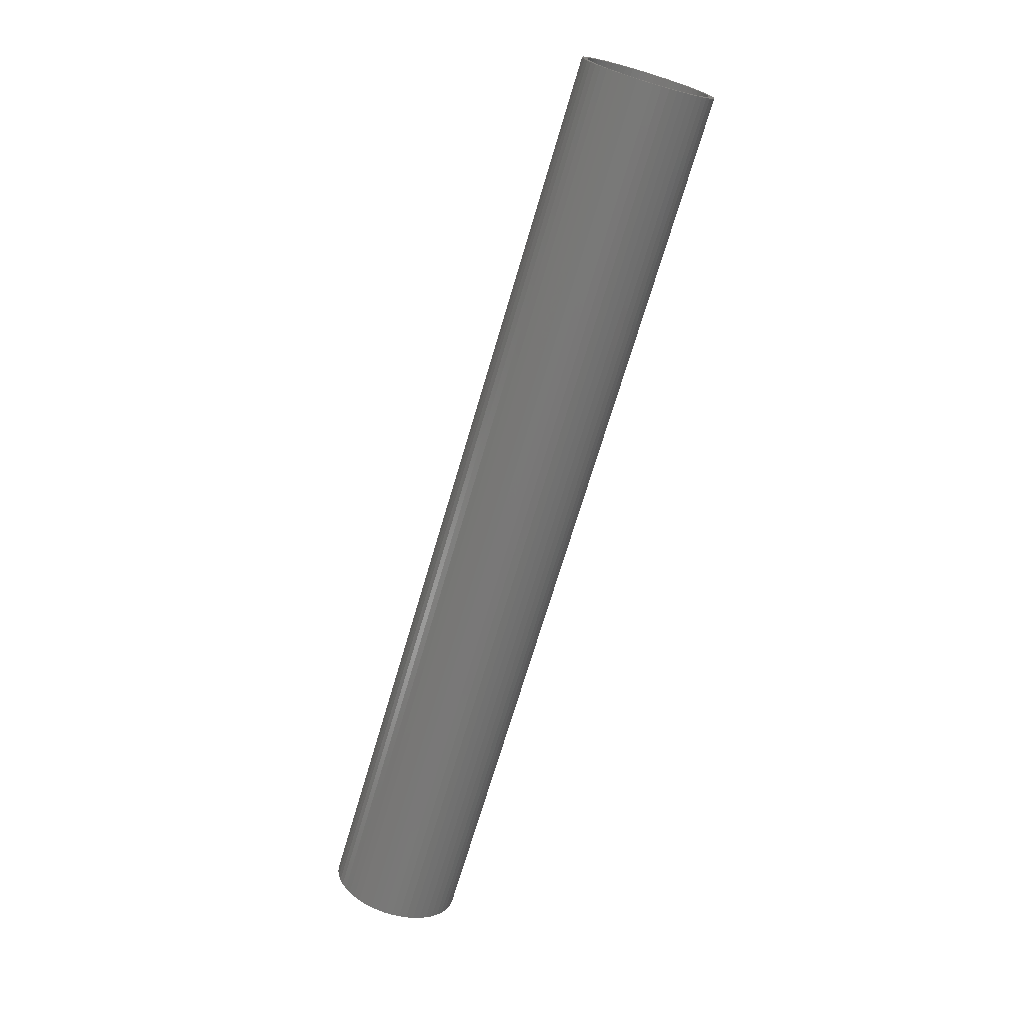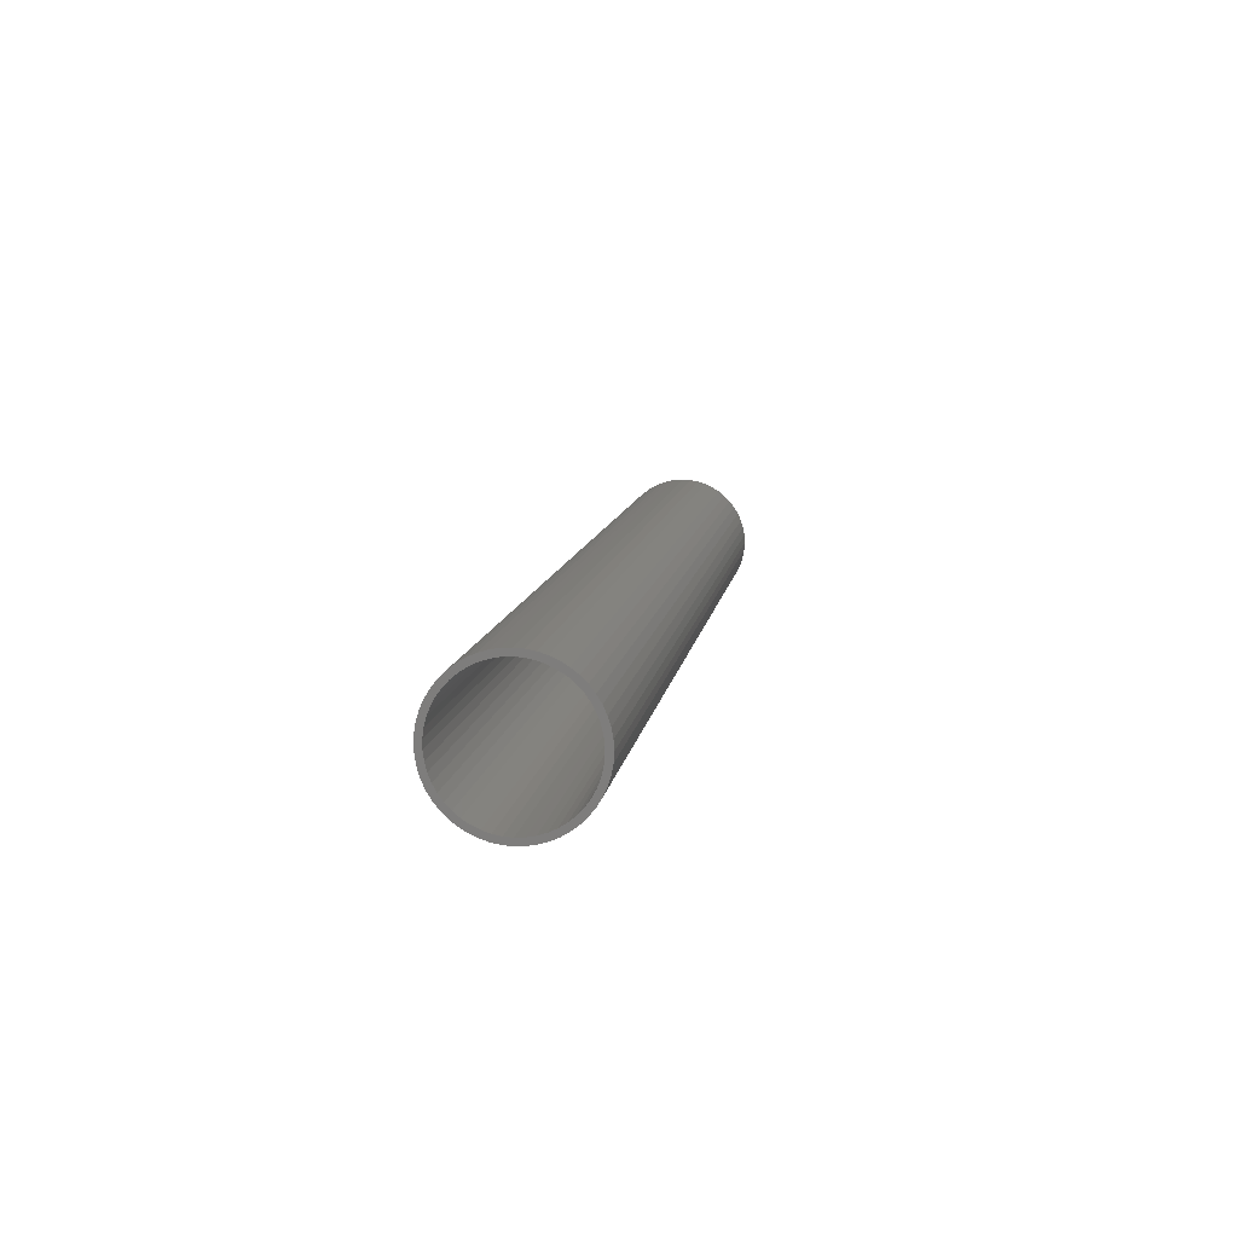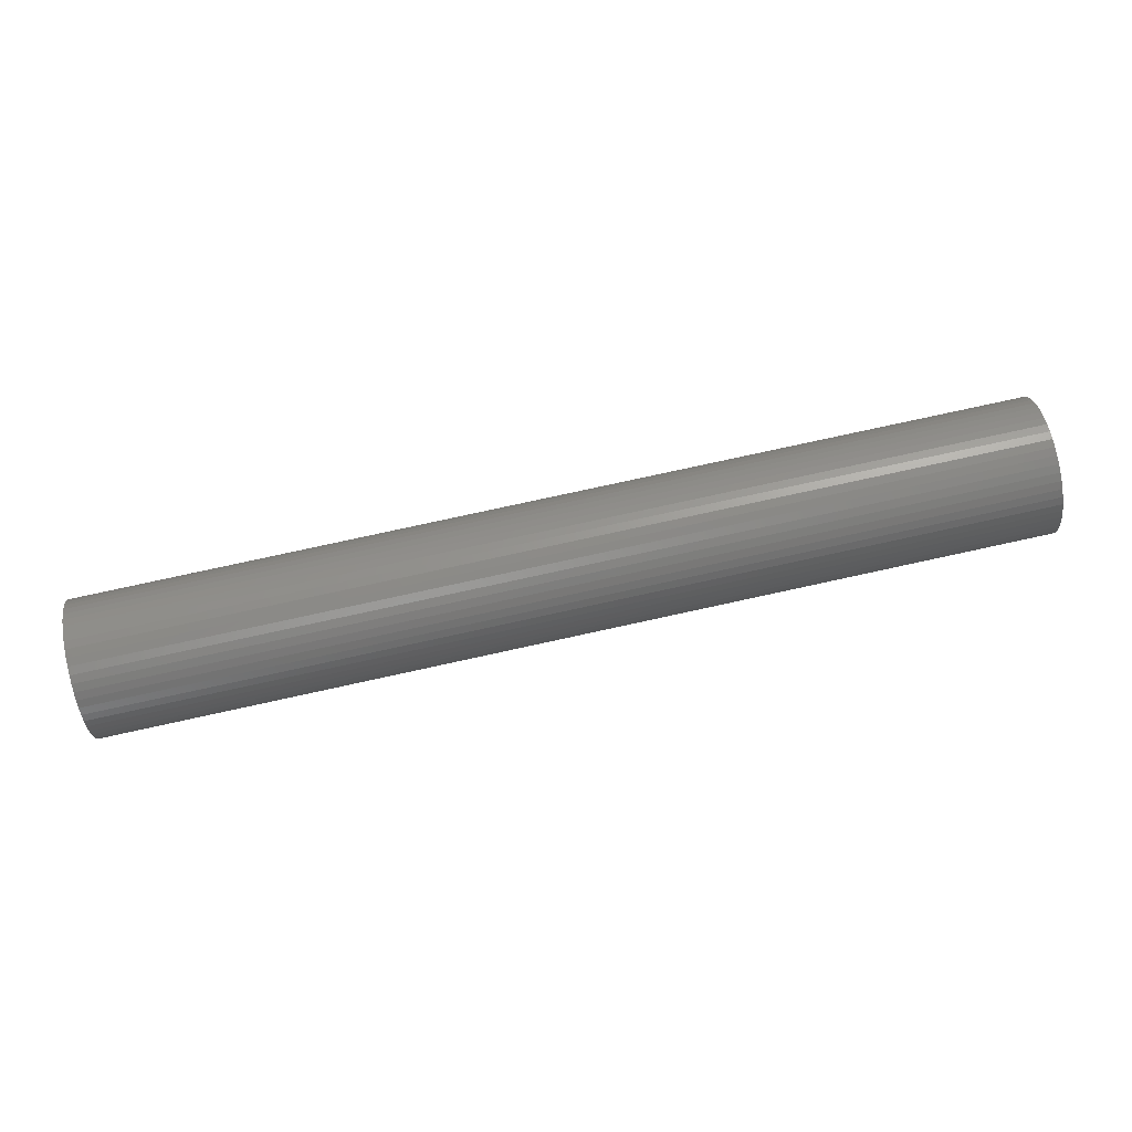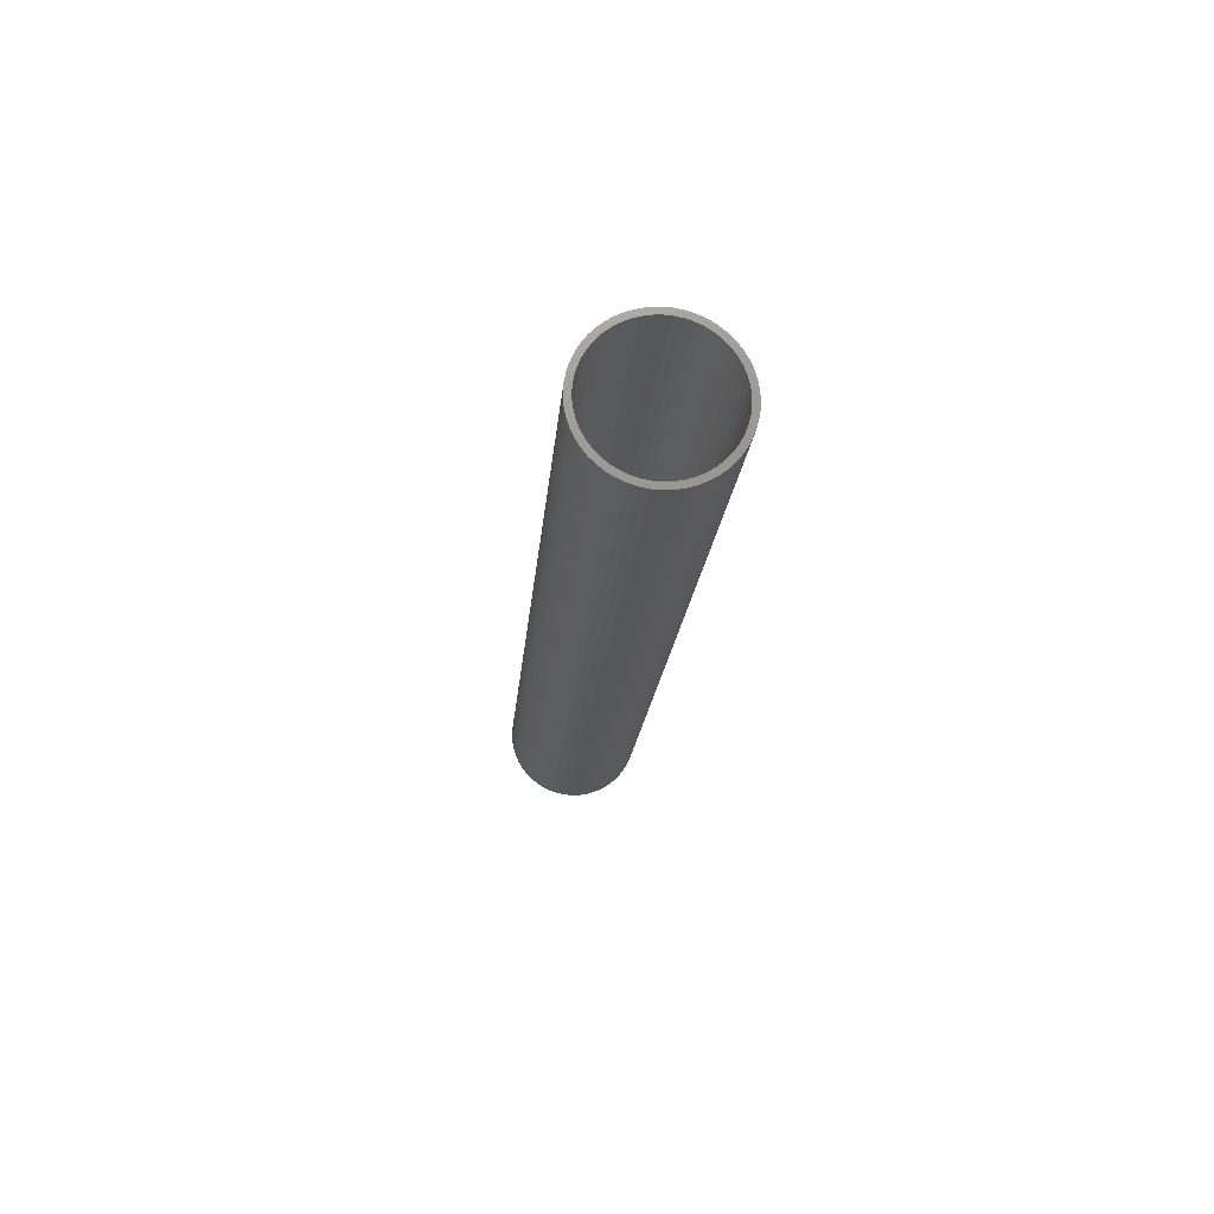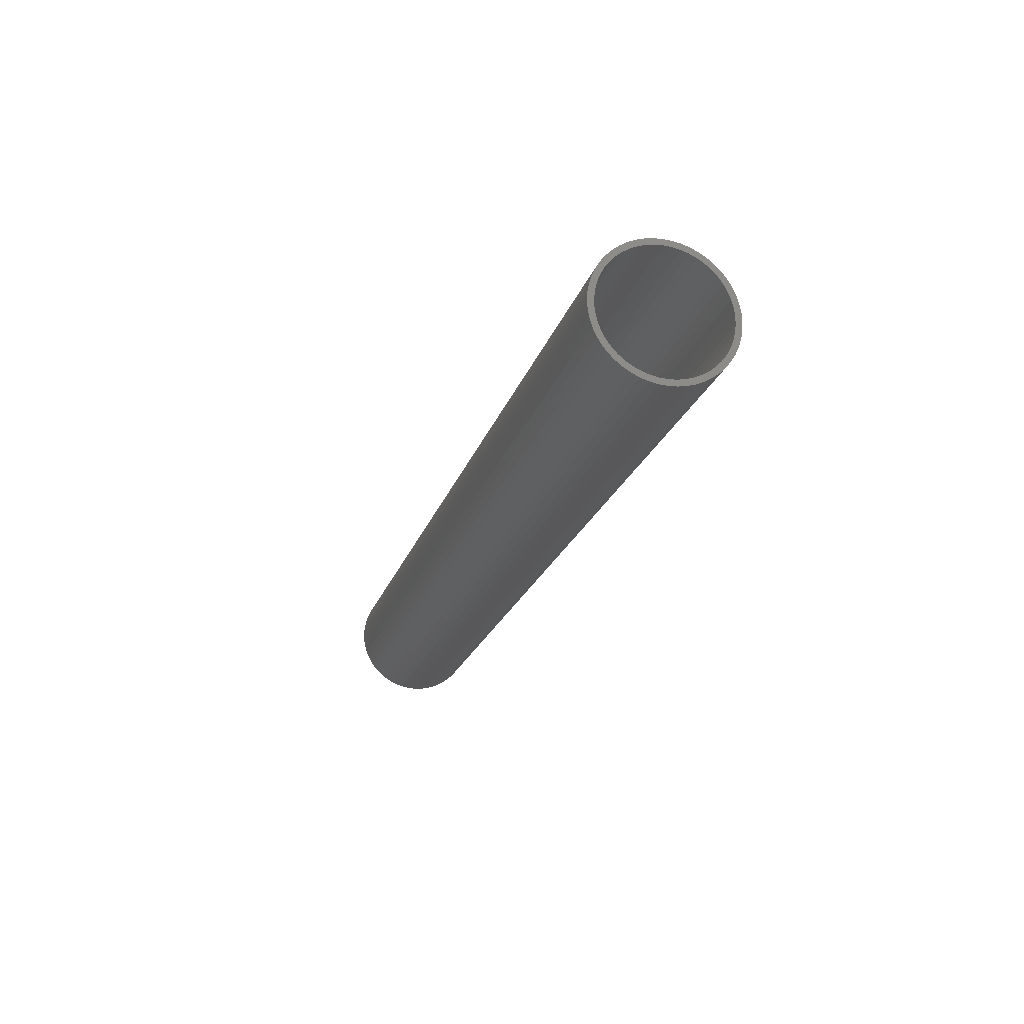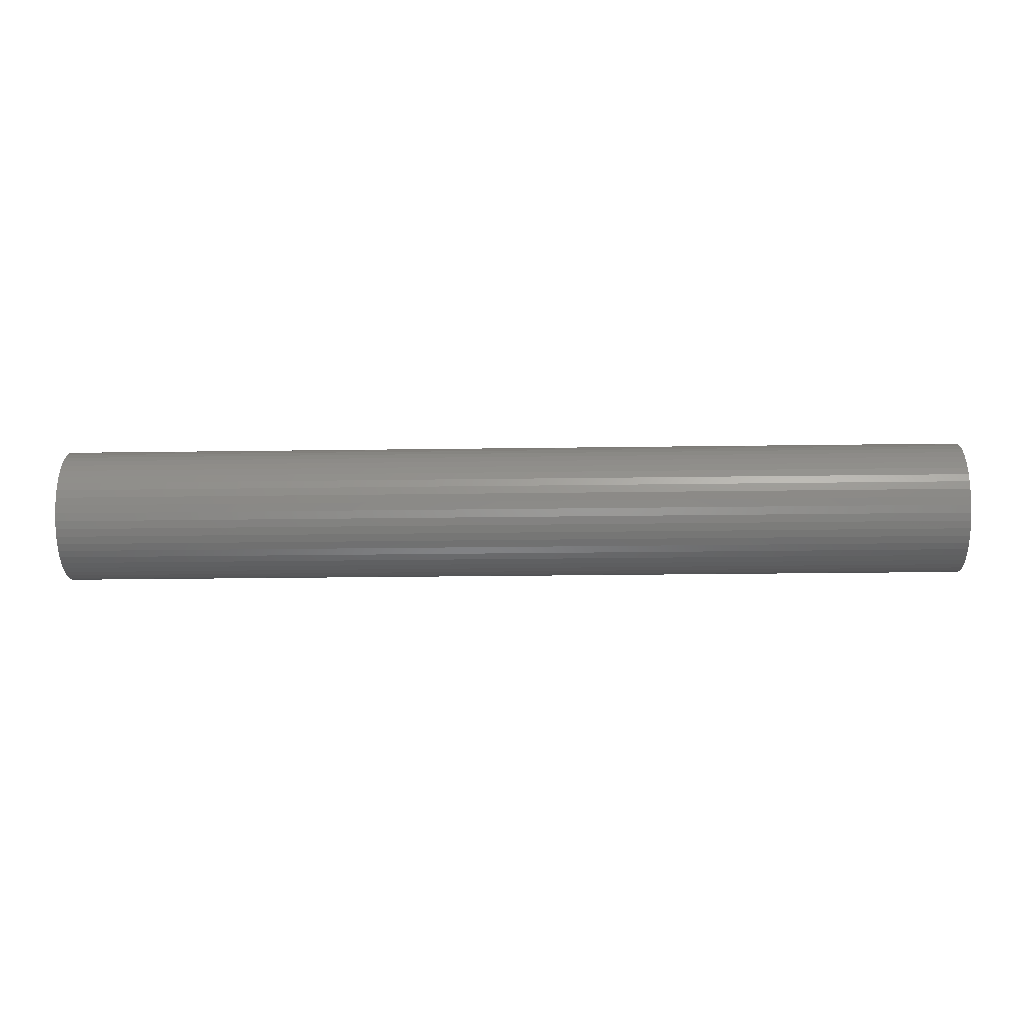
<metadata>
{"format":"stl","ext":"stl","renderer":"f3d","projection":"perspective","resolution":1024,"background":"white","views":[{"elev":-70.9,"azim":-106.5,"up":"+Y"},{"elev":10.6,"azim":-81.4,"up":"+Z"},{"elev":78.5,"azim":-12.3,"up":"+Z"},{"elev":-17.8,"azim":85.4,"up":"+Z"},{"elev":-21.4,"azim":74.4,"up":"+Z"},{"elev":-23.4,"azim":-178.6,"up":"+Z"}]}
</metadata>
<code>
# stl→obj: 204 verts, 408 faces
v 736.1 -20.89 -18.5
v 736.1 -18.5 -20.89
v 736.1 -17.39 -18.52
v 736.1 -19.57 -16.19
v 736.1 -22.97 -15.85
v 736.1 -14.93 -20.55
v 736.1 -15.85 -22.97
v 736.1 -21.45 -13.61
v 736.1 -24.71 -12.97
v 736.1 -12.24 -22.26
v 736.1 -12.97 -24.71
v 736.1 -22.98 -10.81
v 736.1 -26.09 -9.895
v 736.1 -9.895 -26.09
v 736.1 -9.35 -23.62
v 736.1 -24.16 -7.849
v 736.1 -27.09 -6.678
v 736.1 -6.678 -27.09
v 736.1 -6.317 -24.6
v 736.1 -24.95 -4.759
v 736.1 -27.7 -3.364
v 736.1 -3.183 -25.2
v 736.1 -3.364 -27.7
v 736.1 -27.9 -2.991e-14
v 736.1 -25.35 -1.595
v 736.1 5.299e-14 -27.9
v 736.1 -3.073e-14 -25.4
v 736.1 3.364 -27.7
v 736.1 -27.7 3.364
v 736.1 -25.35 1.595
v 736.1 3.183 -25.2
v 736.1 6.678 -27.09
v 736.1 -27.09 6.678
v 736.1 -24.95 4.759
v 736.1 6.317 -24.6
v 736.1 -24.16 7.849
v 736.1 -26.09 9.895
v 736.1 9.895 -26.09
v 736.1 9.35 -23.62
v 736.1 -22.98 10.81
v 736.1 -24.71 12.97
v 736.1 12.97 -24.71
v 736.1 12.24 -22.26
v 736.1 -21.45 13.61
v 736.1 -22.97 15.85
v 736.1 15.85 -22.97
v 736.1 14.93 -20.55
v 736.1 -19.57 16.19
v 736.1 -20.89 18.5
v 736.1 18.5 -20.89
v 736.1 17.39 -18.52
v 736.1 -17.39 18.52
v 736.1 -18.5 20.89
v 736.1 20.89 -18.5
v 736.1 19.57 -16.19
v 736.1 -14.93 20.55
v 736.1 22.97 -15.85
v 736.1 -15.85 22.97
v 736.1 21.45 -13.61
v 736.1 -12.24 22.26
v 736.1 24.71 -12.97
v 736.1 -12.97 24.71
v 736.1 22.98 -10.81
v 736.1 -9.35 23.62
v 736.1 26.09 -9.895
v 736.1 -9.895 26.09
v 736.1 24.16 -7.849
v 736.1 -6.317 24.6
v 736.1 27.09 -6.678
v 736.1 24.95 -4.759
v 736.1 -6.678 27.09
v 736.1 -3.183 25.2
v 736.1 27.7 -3.364
v 736.1 25.35 -1.595
v 736.1 -3.364 27.7
v 736.1 0 25.4
v 736.1 0 27.9
v 736.1 27.9 1.41e-14
v 736.1 25.35 1.595
v 736.1 3.183 25.2
v 736.1 3.364 27.7
v 736.1 27.7 3.364
v 736.1 24.95 4.759
v 736.1 6.317 24.6
v 736.1 6.678 27.09
v 736.1 24.16 7.849
v 736.1 27.09 6.678
v 736.1 22.98 10.81
v 736.1 26.09 9.895
v 736.1 9.35 23.62
v 736.1 9.895 26.09
v 736.1 21.45 13.61
v 736.1 24.71 12.97
v 736.1 12.24 22.26
v 736.1 12.97 24.71
v 736.1 14.93 20.55
v 736.1 15.85 22.97
v 736.1 19.57 16.19
v 736.1 22.97 15.85
v 736.1 17.39 18.52
v 736.1 18.5 20.89
v 736.1 20.89 18.5
v 350 6.317 -24.6
v 350 3.183 -25.2
v 350 -3.073e-14 -25.4
v 350 -3.183 -25.2
v 350 -6.317 -24.6
v 350 -9.35 -23.62
v 350 -12.24 -22.26
v 350 3.183 25.2
v 350 0 25.4
v 350 -14.93 -20.55
v 350 6.317 24.6
v 350 -17.39 -18.52
v 350 -19.57 -16.19
v 350 9.35 23.62
v 350 -21.45 -13.61
v 350 -22.98 -10.81
v 350 12.24 22.26
v 350 -24.16 -7.849
v 350 -24.95 -4.759
v 350 14.93 20.55
v 350 -25.35 -1.595
v 350 -25.35 1.595
v 350 -24.95 4.759
v 350 17.39 18.52
v 350 -24.16 7.849
v 350 -22.98 10.81
v 350 19.57 16.19
v 350 -21.45 13.61
v 350 -19.57 16.19
v 350 -17.39 18.52
v 350 21.45 13.61
v 350 -14.93 20.55
v 350 -12.24 22.26
v 350 -9.35 23.62
v 350 -6.317 24.6
v 350 -3.183 25.2
v 350 22.98 10.81
v 350 24.16 7.849
v 350 24.95 4.759
v 350 25.35 1.595
v 350 25.35 -1.595
v 350 24.95 -4.759
v 350 24.16 -7.849
v 350 22.98 -10.81
v 350 21.45 -13.61
v 350 19.57 -16.19
v 350 17.39 -18.52
v 350 14.93 -20.55
v 350 12.24 -22.26
v 350 9.35 -23.62
v 350 -20.89 18.5
v 350 -18.5 20.89
v 350 -22.97 15.85
v 350 -15.85 22.97
v 350 -24.71 12.97
v 350 -12.97 24.71
v 350 -26.09 9.895
v 350 -9.895 26.09
v 350 -27.09 6.678
v 350 -6.678 27.09
v 350 -27.7 3.364
v 350 -3.364 27.7
v 350 -27.9 -2.991e-14
v 350 0 27.9
v 350 3.364 27.7
v 350 -27.7 -3.364
v 350 6.678 27.09
v 350 -27.09 -6.678
v 350 9.895 26.09
v 350 -26.09 -9.895
v 350 12.97 24.71
v 350 -24.71 -12.97
v 350 15.85 22.97
v 350 -22.97 -15.85
v 350 18.5 20.89
v 350 -20.89 -18.5
v 350 20.89 18.5
v 350 -18.5 -20.89
v 350 22.97 15.85
v 350 -15.85 -22.97
v 350 24.71 12.97
v 350 -12.97 -24.71
v 350 26.09 9.895
v 350 -9.895 -26.09
v 350 27.09 6.678
v 350 -6.678 -27.09
v 350 27.7 3.364
v 350 -3.364 -27.7
v 350 27.9 1.41e-14
v 350 5.299e-14 -27.9
v 350 27.7 -3.364
v 350 3.364 -27.7
v 350 27.09 -6.678
v 350 6.678 -27.09
v 350 26.09 -9.895
v 350 9.895 -26.09
v 350 24.71 -12.97
v 350 12.97 -24.71
v 350 22.97 -15.85
v 350 15.85 -22.97
v 350 18.5 -20.89
v 350 20.89 -18.5
f 1 2 3
f 1 3 4
f 5 1 4
f 3 2 6
f 2 7 6
f 5 4 8
f 9 5 8
f 6 7 10
f 7 11 10
f 9 8 12
f 13 9 12
f 11 14 15
f 10 11 15
f 13 12 16
f 17 13 16
f 14 18 19
f 15 14 19
f 17 16 20
f 21 17 20
f 19 18 22
f 18 23 22
f 24 21 25
f 21 20 25
f 23 26 27
f 22 23 27
f 27 26 28
f 29 24 30
f 24 25 30
f 27 28 31
f 31 28 32
f 33 29 34
f 29 30 34
f 31 32 35
f 33 34 36
f 33 36 37
f 35 32 38
f 35 38 39
f 37 36 40
f 37 40 41
f 39 38 42
f 39 42 43
f 41 40 44
f 41 44 45
f 43 42 46
f 43 46 47
f 45 44 48
f 45 48 49
f 47 46 50
f 47 50 51
f 49 48 52
f 49 52 53
f 51 50 54
f 51 54 55
f 53 52 56
f 55 54 57
f 53 56 58
f 55 57 59
f 58 56 60
f 59 57 61
f 58 60 62
f 59 61 63
f 62 60 64
f 63 61 65
f 62 64 66
f 63 65 67
f 66 64 68
f 67 65 69
f 70 67 69
f 66 68 71
f 71 68 72
f 70 69 73
f 74 70 73
f 71 72 75
f 75 72 76
f 75 76 77
f 74 73 78
f 79 74 78
f 76 80 81
f 77 76 81
f 79 78 82
f 83 79 82
f 80 84 85
f 81 80 85
f 86 83 87
f 83 82 87
f 88 86 89
f 86 87 89
f 84 90 91
f 85 84 91
f 92 88 93
f 88 89 93
f 90 94 95
f 91 90 95
f 94 96 97
f 95 94 97
f 98 92 99
f 92 93 99
f 96 100 101
f 97 96 101
f 101 100 102
f 100 98 102
f 98 99 102
f 35 103 104
f 27 104 105
f 22 27 106
f 19 22 106
f 27 105 106
f 19 106 107
f 15 19 108
f 10 15 108
f 19 107 108
f 10 108 109
f 80 76 110
f 76 111 110
f 6 10 112
f 3 6 112
f 10 109 112
f 84 80 113
f 3 112 114
f 4 3 115
f 8 4 115
f 80 110 113
f 3 114 115
f 90 84 116
f 8 115 117
f 12 8 118
f 16 12 118
f 84 113 116
f 8 117 118
f 94 90 119
f 16 118 120
f 20 16 121
f 25 20 121
f 90 116 119
f 16 120 121
f 96 94 122
f 25 121 123
f 30 25 124
f 34 30 124
f 94 119 122
f 25 123 124
f 34 124 125
f 100 96 126
f 36 34 127
f 34 125 127
f 40 36 128
f 96 122 126
f 98 100 129
f 36 127 128
f 44 40 130
f 40 128 130
f 44 130 131
f 48 44 131
f 52 48 132
f 56 52 132
f 100 126 129
f 48 131 132
f 92 98 133
f 56 132 134
f 60 56 135
f 56 134 135
f 64 60 136
f 60 135 136
f 68 64 137
f 72 68 137
f 98 129 133
f 64 136 137
f 72 137 138
f 88 92 139
f 76 72 111
f 72 138 111
f 92 133 139
f 86 88 140
f 88 139 140
f 86 140 141
f 83 86 141
f 79 83 142
f 83 141 142
f 79 142 143
f 74 79 143
f 70 74 144
f 74 143 144
f 67 70 145
f 70 144 145
f 63 67 146
f 67 145 146
f 59 63 147
f 63 146 147
f 55 59 148
f 59 147 148
f 51 55 149
f 55 148 149
f 47 51 150
f 43 47 150
f 51 149 150
f 43 150 151
f 39 43 152
f 35 39 152
f 43 151 152
f 35 152 103
f 31 35 104
f 27 31 104
f 153 154 132
f 153 132 131
f 155 153 131
f 132 154 134
f 154 156 134
f 155 131 130
f 157 155 130
f 134 156 135
f 156 158 135
f 157 130 128
f 159 157 128
f 135 158 136
f 158 160 136
f 159 128 127
f 161 159 127
f 136 160 137
f 160 162 137
f 161 127 125
f 163 161 125
f 137 162 138
f 162 164 138
f 165 163 124
f 163 125 124
f 138 164 111
f 164 166 111
f 111 166 167
f 168 165 123
f 165 124 123
f 111 167 110
f 110 167 169
f 170 168 121
f 168 123 121
f 110 169 113
f 170 121 120
f 113 169 171
f 170 120 172
f 113 171 116
f 172 120 118
f 116 171 173
f 172 118 174
f 116 173 119
f 174 118 117
f 119 173 175
f 174 117 176
f 119 175 122
f 176 117 115
f 122 175 177
f 176 115 178
f 122 177 126
f 178 115 114
f 126 177 179
f 178 114 180
f 126 179 129
f 180 114 112
f 129 179 181
f 180 112 182
f 129 181 133
f 182 112 109
f 133 181 183
f 182 109 184
f 133 183 139
f 184 109 108
f 139 183 185
f 184 108 186
f 139 185 140
f 186 108 107
f 140 185 187
f 141 140 187
f 186 107 188
f 188 107 106
f 141 187 189
f 142 141 189
f 188 106 190
f 190 106 105
f 142 189 191
f 143 142 191
f 190 105 192
f 143 191 193
f 144 143 193
f 192 105 194
f 105 104 194
f 145 144 195
f 144 193 195
f 194 104 196
f 104 103 196
f 146 145 197
f 145 195 197
f 103 152 198
f 196 103 198
f 147 146 199
f 146 197 199
f 152 151 200
f 198 152 200
f 148 147 201
f 147 199 201
f 200 151 202
f 151 150 202
f 202 150 203
f 150 149 203
f 148 201 204
f 203 149 204
f 149 148 204
f 196 198 32
f 196 32 28
f 194 196 28
f 194 28 26
f 192 194 26
f 192 26 23
f 190 192 23
f 190 23 18
f 166 77 81
f 188 190 18
f 188 18 14
f 186 188 14
f 167 166 81
f 167 81 85
f 186 14 11
f 184 186 11
f 184 11 7
f 169 85 91
f 182 184 7
f 182 7 2
f 169 167 85
f 171 169 91
f 180 182 2
f 171 91 95
f 180 2 1
f 178 180 1
f 178 1 5
f 173 95 97
f 173 171 95
f 176 178 5
f 176 5 9
f 174 176 9
f 174 9 13
f 175 97 101
f 172 174 13
f 172 13 17
f 175 173 97
f 170 172 17
f 170 17 21
f 177 101 102
f 168 170 21
f 168 21 24
f 177 175 101
f 165 168 24
f 165 24 29
f 179 102 99
f 163 165 29
f 163 29 33
f 161 163 33
f 161 33 37
f 179 177 102
f 181 99 93
f 159 161 37
f 159 37 41
f 157 159 41
f 157 41 45
f 155 157 45
f 181 179 99
f 155 45 49
f 183 93 89
f 153 155 49
f 153 49 53
f 154 153 53
f 154 53 58
f 156 58 62
f 156 154 58
f 183 181 93
f 158 62 66
f 158 156 62
f 160 66 71
f 160 158 66
f 185 183 89
f 185 89 87
f 162 71 75
f 162 160 71
f 164 75 77
f 164 162 75
f 166 164 77
f 187 185 87
f 187 87 82
f 189 187 82
f 189 82 78
f 191 189 78
f 191 78 73
f 193 191 73
f 193 73 69
f 195 193 69
f 195 69 65
f 197 195 65
f 197 65 61
f 199 197 61
f 199 61 57
f 201 57 54
f 201 199 57
f 204 54 50
f 204 201 54
f 203 50 46
f 203 204 50
f 202 46 42
f 202 203 46
f 200 202 42
f 200 42 38
f 198 200 38
f 198 38 32

</code>
